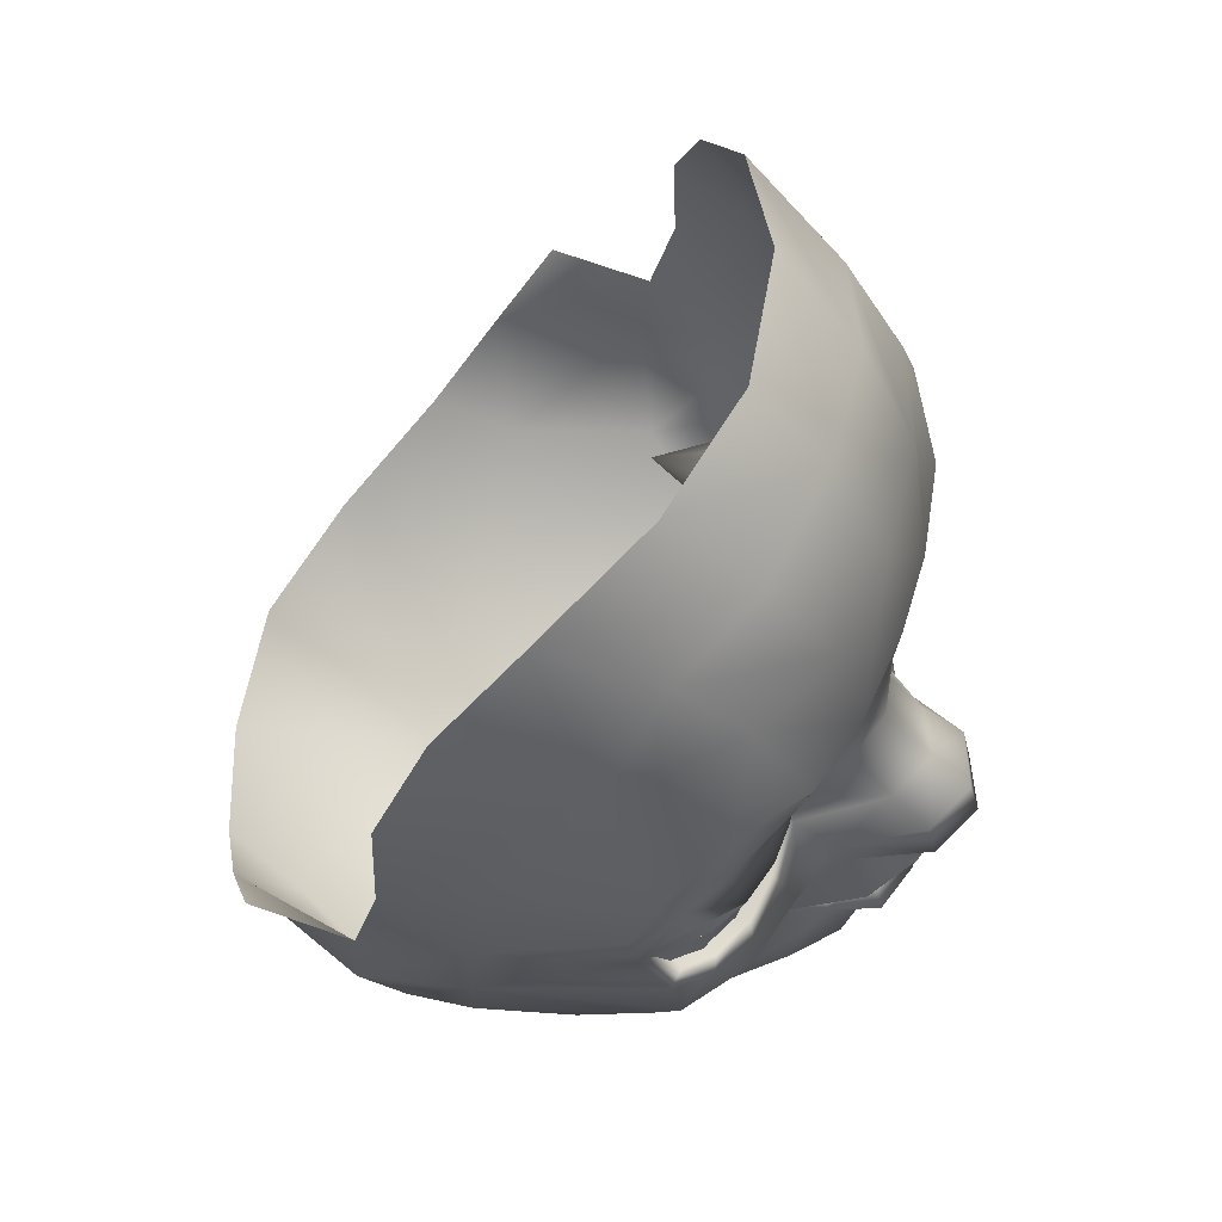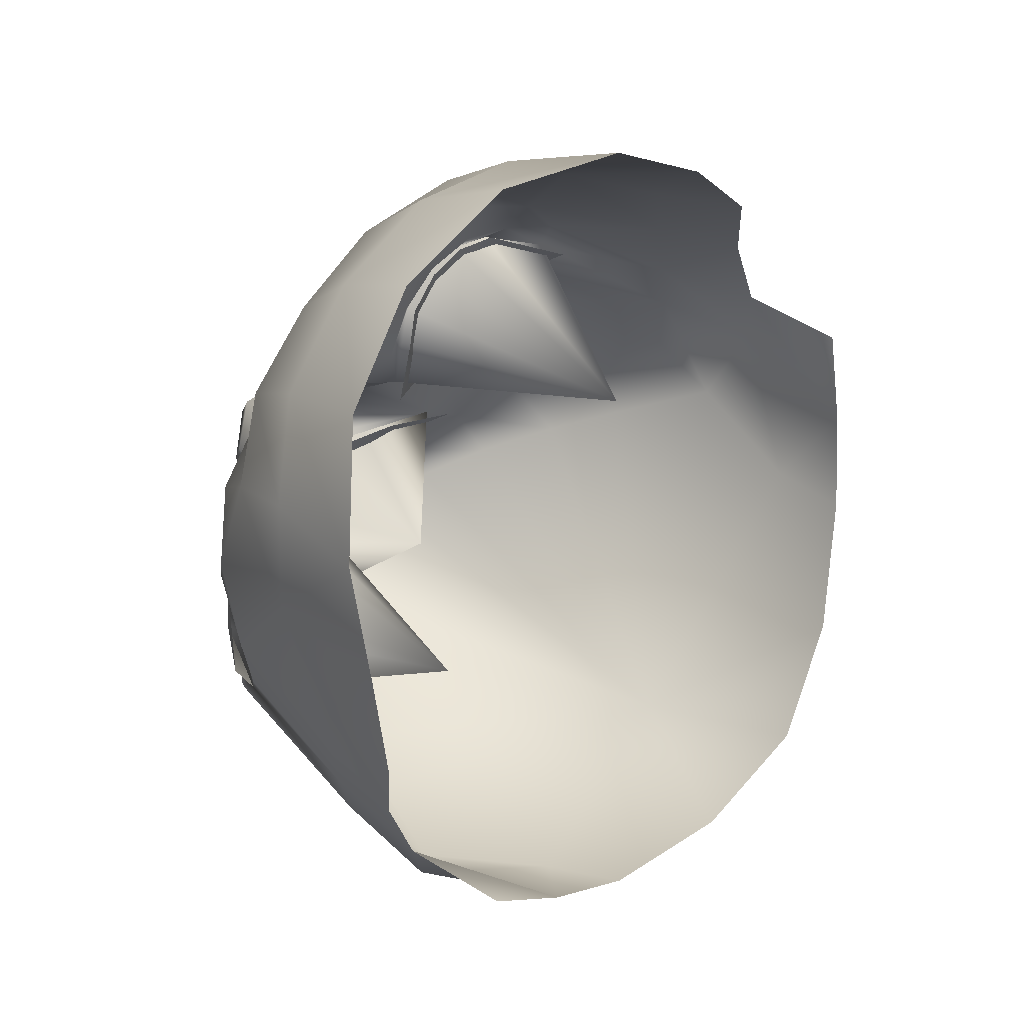
<metadata>
{"format":"obj","ext":"obj","renderer":"f3d","projection":"perspective","resolution":1024,"background":"white","views":[{"elev":61.3,"azim":-69.5,"up":"+Y"},{"elev":68.9,"azim":120.4,"up":"+Y"}]}
</metadata>
<code>
g Lana_Head
v 0.468 7.89 1.271
v 0.2969 7.882 1.273
v 0.3659 7.911 1.25
v 0.2969 7.882 1.273
v 0.2715 7.95 1.249
v 0.4448 7.815 1.286
v 0.468 7.89 1.271
v 0.6111 7.887 1.258
v 0.6158 7.8 1.273
v 0.6327 7.647 1.279
v 0.7629 7.845 1.216
v 0.742 7.919 1.211
v 0.8293 7.975 1.146
v 0.8416 7.707 1.153
v 0.8711 7.912 1.132
v 1.027 7.845 0.6348
v 0.8982 8.089 1.053
v 0.7976 7.512 1.075
v 0.5954 7.457 1.225
v 1.021 8.089 0.6581
v 0.9125 8.227 1.026
v 1.086 7.808 0.3356
v 1.089 8.075 0.353
v 0.9718 7.468 0.4067
v 1.077 8.381 0.4287
v 0.9939 7.609 0.6193
v 0.8448 7.406 0.8551
v 0.8107 7.287 0.6791
v 0.6762 7.181 0.8699
v 0.6997 7.294 1.026
v 0.5338 7.218 1.187
v 0.5338 7.218 1.187
v 0.5124 7.083 1.064
v 0.9999 8.396 0.6784
v 0.3519 7.101 1.324
v 0.3453 6.996 1.224
v 0.1944 6.921 1.326
v 0.3189 7.281 1.361
v 0.1786 7.179 1.463
v 0.1948 7.034 1.433
v 0.1786 7.179 1.463
v 2.234e-32 6.868 1.336
v 2.238e-32 6.998 1.486
v 0.9617 8.684 0.6836
v 0.8123 8.824 0.9255
v 1.046 8.706 0.43
v 0.921 9.017 0.5407
v -0.1948 7.034 1.433
v -0.1944 6.921 1.326
v -0.1786 7.179 1.463
v -0.3519 7.101 1.324
v -0.3453 6.996 1.224
v -0.5124 7.083 1.064
v -0.5338 7.218 1.187
v -0.6762 7.181 0.8699
v -0.3189 7.281 1.361
v -0.1786 7.179 1.463
v 0.1786 7.179 1.463
v 2.289e-32 7.135 1.49
v -0.1786 7.179 1.463
v -0.4068 7.452 1.231
v -0.3189 7.281 1.361
v -0.2811 7.349 1.398
v -0.1786 7.179 1.463
v -0.3189 7.281 1.361
v -0.4068 7.452 1.231
v -0.143 7.391 1.49
v -0.2402 7.408 1.396
v -0.4068 7.452 1.231
v -0.1755 7.235 1.535
v -0.143 7.391 1.49
v -0.1755 7.235 1.535
v 2.285e-32 7.197 1.58
v 2.375e-32 7.378 1.514
v 0.143 7.391 1.49
v 0.1755 7.235 1.535
v 0.1755 7.235 1.535
v 0.2811 7.349 1.398
v 0.3189 7.281 1.361
v 0.4068 7.452 1.231
v 0.143 7.391 1.49
v 0.2402 7.408 1.396
v 0.4068 7.452 1.231
v 0.1786 7.179 1.463
v 0.3189 7.281 1.361
v 0.4068 7.452 1.231
v 0.4068 7.452 1.231
v 0.4111 7.67 1.336
v 0.5338 7.218 1.187
v 0.4068 7.452 1.231
v 0.2405 7.64 1.432
v 0.1574 7.685 1.645
v 0.2619 7.745 1.396
v 0.2619 7.745 1.396
v 0.2969 7.882 1.273
v 0.4111 7.67 1.336
v 0.4111 7.67 1.336
v 0.4111 7.67 1.336
v 0.4068 7.452 1.231
v 0.2619 7.745 1.396
v 0.2405 7.64 1.432
v 0.1242 7.513 1.599
v 2.443e-32 7.594 1.564
v -0.2405 7.64 1.432
v -0.1242 7.513 1.599
v 2.382e-32 7.481 1.623
v 0.1242 7.513 1.599
v -0.1242 7.513 1.599
v 0.346 8.107 1.263
v 0.5376 8.061 0.5588
v 0.2715 7.95 1.249
v 0.4343 8.176 1.293
v 0.5376 8.061 0.5588
v 0.5675 8.208 1.296
v 0.6934 8.205 1.264
v 0.5376 8.061 0.5588
v 0.788 8.178 1.207
v 0.5376 8.061 0.5588
v 0.8982 8.089 1.053
v 0.2715 7.95 1.249
v 0.5376 8.061 0.5588
v 0.3659 7.911 1.25
v 0.5376 8.061 0.5588
v 0.468 7.89 1.271
v 0.6111 7.887 1.258
v 0.742 7.919 1.211
v 0.8293 7.975 1.146
v 0.5376 8.061 0.5588
v 0.8982 8.089 1.053
v 0.1755 7.235 1.535
v 0.2811 7.349 1.398
v 0.1786 7.179 1.463
v 0.2309 7.405 1.442
v 0.2618 7.481 1.5
v 0.4068 7.452 1.231
v 0.1163 7.386 1.524
v 0.2618 7.481 1.5
v 0.1242 7.513 1.599
v 0.2618 7.481 1.5
v 2.364e-32 7.377 1.551
v 0.1242 7.513 1.599
v 0.1242 7.513 1.599
v 2.382e-32 7.481 1.623
v -0.1242 7.513 1.599
v -0.1163 7.386 1.524
v -0.1242 7.513 1.599
v -0.1242 7.513 1.599
v -0.2618 7.481 1.5
v -0.2618 7.481 1.5
v -0.2309 7.405 1.442
v -0.4068 7.452 1.231
v -0.2618 7.481 1.5
v 0.2618 7.481 1.5
v 0.1242 7.513 1.599
v 0.2405 7.64 1.432
v 0.4068 7.452 1.231
v 0.2618 7.481 1.5
v 0.4068 7.452 1.231
v 0.2619 7.745 1.396
v 0.9718 7.468 0.4067
v 0.8079 7.515 0.02891
v 2.654e-32 6.945 0.07
v 0.3966 7.484 -0.3613
v 2.654e-32 6.945 0.07
v 3.006e-32 7.455 -0.4361
v 2.654e-32 6.945 0.07
v -0.3966 7.484 -0.3613
v -0.8079 7.515 0.02891
v 2.654e-32 6.945 0.07
v -0.9718 7.468 0.4067
v 2.654e-32 6.945 0.07
v 0.252 8.496 1.406
v 0.5781 8.892 1.206
v 0.5004 8.54 1.354
v 0.7276 8.59 1.216
v 0.5004 8.54 1.354
v 0.8664 8.382 1.082
v 0.8071 8.276 1.137
v 0.8982 8.089 1.053
v 0.6948 8.316 1.213
v 0.7274 8.467 1.234
v 0.5229 8.437 1.319
v 0.6293 9.097 1.021
v 0.7314 9.263 0.7162
v 0.921 9.017 0.5407
v 0.3058 8.89 1.329
v 0.252 8.496 1.406
v 3.007e-32 8.89 1.355
v 0.3532 9.178 1.152
v 0.3941 9.404 0.9027
v 3.178e-32 9.203 1.192
v 3.327e-32 9.416 0.9742
v -0.3941 9.404 0.9027
v -0.3532 9.178 1.152
v -0.7314 9.263 0.7162
v 2.847e-32 8.53 1.423
v 0.2406 8.381 1.383
v -0.3058 8.89 1.329
v -0.6293 9.097 1.021
v -0.8123 8.824 0.9255
v -0.921 9.017 0.5407
v -0.252 8.496 1.406
v -0.5781 8.892 1.206
v -0.2406 8.381 1.383
v 2.771e-32 8.319 1.405
v -0.7276 8.59 1.216
v -0.5004 8.54 1.354
v -0.8664 8.382 1.082
v -0.9999 8.396 0.6784
v -0.9617 8.684 0.6836
v -0.921 9.017 0.5407
v -1.046 8.706 0.43
v -1.077 8.381 0.4287
v -1.021 8.089 0.6581
v -1.089 8.075 0.353
v -1.086 7.808 0.3356
v -1.027 7.845 0.6348
v -0.9718 7.468 0.4067
v -0.9125 8.227 1.026
v -0.8982 8.089 1.053
v -0.8071 8.276 1.137
v -0.8982 8.089 1.053
v -0.788 8.178 1.207
v -0.6948 8.316 1.213
v -0.7274 8.467 1.234
v -0.6934 8.205 1.264
v -0.5229 8.437 1.319
v -0.8711 7.912 1.132
v -0.8293 7.975 1.146
v -0.7629 7.845 1.216
v -0.742 7.919 1.211
v -0.6111 7.887 1.258
v -0.8416 7.707 1.153
v -0.6158 7.8 1.273
v -0.4448 7.815 1.286
v -0.468 7.89 1.271
v -0.2969 7.882 1.273
v -0.6327 7.647 1.279
v -0.7976 7.512 1.075
v -0.5954 7.457 1.225
v -0.9939 7.609 0.6193
v -0.8448 7.406 0.8551
v -0.8107 7.287 0.6791
v -0.6997 7.294 1.026
v -0.5338 7.218 1.187
v -0.2969 7.882 1.273
v -0.4111 7.67 1.336
v -0.2619 7.745 1.396
v -0.4111 7.67 1.336
v -0.5338 7.218 1.187
v -0.4068 7.452 1.231
v -0.4068 7.452 1.231
v -0.4111 7.67 1.336
v -0.2619 7.745 1.396
v -0.4068 7.452 1.231
v -0.2969 7.882 1.273
v -0.3659 7.911 1.25
v -0.2715 7.95 1.249
v -0.2969 7.882 1.273
v -0.468 7.89 1.271
v -0.1315 8.049 1.376
v -0.2715 7.95 1.249
v -0.2809 8.137 1.264
v -0.346 8.107 1.263
v -0.2715 7.95 1.249
v -0.4343 8.176 1.293
v -0.3954 8.26 1.271
v -0.5675 8.208 1.296
v -0.1661 8.301 1.379
v -0.1315 8.049 1.376
v -0.3555 8.405 1.359
v -0.5456 8.31 1.259
v -0.6934 8.205 1.264
v 2.668e-32 8.062 1.42
v 0.1661 8.301 1.379
v 0.1315 8.049 1.376
v 2.569e-32 7.919 1.562
v -0.1315 8.049 1.376
v 0.2809 8.137 1.264
v 0.2715 7.95 1.249
v -0.1425 7.896 1.495
v -0.2715 7.95 1.249
v -0.2969 7.882 1.273
v 0.3954 8.26 1.271
v 0.3555 8.405 1.359
v 0.1425 7.896 1.495
v 0.2715 7.95 1.249
v 0.2969 7.882 1.273
v 0.5456 8.31 1.259
v 0.5675 8.208 1.296
v 0.4343 8.176 1.293
v 0.346 8.107 1.263
v 0.2715 7.95 1.249
v 0.6934 8.205 1.264
v 0.788 8.178 1.207
v 0.788 8.178 1.207
v 0.2969 7.882 1.273
v 0.2619 7.745 1.396
v 0.1568 7.806 1.617
v 2.49e-32 7.813 1.686
v -0.1568 7.806 1.617
v -0.2619 7.745 1.396
v 2.436e-32 7.7 1.718
v 0.1574 7.685 1.645
v 0.2619 7.745 1.396
v -0.1574 7.685 1.645
v -0.2619 7.745 1.396
v -0.2969 7.882 1.273
v -0.2619 7.745 1.396
v -0.2405 7.64 1.432
v -0.2619 7.745 1.396
v -0.1574 7.685 1.645
v -0.346 8.107 1.263
v -0.2715 7.95 1.249
v -0.5376 8.061 0.5588
v -0.4343 8.176 1.293
v -0.5376 8.061 0.5588
v -0.5675 8.208 1.296
v -0.6934 8.205 1.264
v -0.5376 8.061 0.5588
v -0.788 8.178 1.207
v -0.5376 8.061 0.5588
v -0.8982 8.089 1.053
v -0.2715 7.95 1.249
v -0.3659 7.911 1.25
v -0.5376 8.061 0.5588
v -0.468 7.89 1.271
v -0.5376 8.061 0.5588
v -0.6111 7.887 1.258
v -0.742 7.919 1.211
v -0.8293 7.975 1.146
v -0.8982 8.089 1.053
v -0.5376 8.061 0.5588
v -0.1755 7.235 1.535
v -0.1786 7.179 1.463
v -0.2811 7.349 1.398
v -0.2618 7.481 1.5
v -0.2405 7.64 1.432
v -0.1242 7.513 1.599
v -0.2618 7.481 1.5
v -0.4068 7.452 1.231
v -0.4068 7.452 1.231
v -0.2619 7.745 1.396
v -0.252 8.496 1.406
v -0.5004 8.54 1.354
v -0.6934 8.205 1.264
v -0.788 8.178 1.207
v -0.9123 8.235 1.091
v -0.788 8.178 1.207
v -0.8982 8.089 1.053
v 0.6934 8.205 1.264
v 0.9123 8.235 1.091
v 0.788 8.178 1.207
v 0.8982 8.089 1.053
v 0.788 8.178 1.207
v -0.788 8.178 1.207
v 0.303 7.36 1.308
v 0.2889 7.473 1.305
v 0.4244 7.497 1.147
v 0.1307 7.307 1.418
v 0.1419 7.462 1.419
v 2.37e-32 7.291 1.424
v 2.429e-32 7.452 1.433
v -0.1419 7.462 1.419
v -0.1307 7.307 1.418
v -0.2889 7.473 1.305
v -0.303 7.36 1.308
v -0.4244 7.497 1.147
v 0.2405 7.64 1.432
v 2.443e-32 7.594 1.564
v 0.1574 7.685 1.645
v 2.436e-32 7.7 1.718
v -0.1574 7.685 1.645
v -0.2405 7.64 1.432
v 0.8107 7.287 0.6791
v 0.9718 7.468 0.4067
v 2.654e-32 6.945 0.07
v 0.6762 7.181 0.8699
v 2.654e-32 6.945 0.07
v 0.5124 7.083 1.064
v 0.3453 6.996 1.224
v 0.1944 6.921 1.326
v 2.234e-32 6.868 1.336
v 2.654e-32 6.945 0.07
v -0.1944 6.921 1.326
v -0.3453 6.996 1.224
v -0.5124 7.083 1.064
v -0.6762 7.181 0.8699
v 2.654e-32 6.945 0.07
v -0.8107 7.287 0.6791
v -0.9718 7.468 0.4067
v 0.4111 7.67 1.336
v 0.4448 7.815 1.286
v 0.6327 7.647 1.279
v 0.5954 7.457 1.225
v 2.289e-32 7.135 1.49
v 0.1755 7.235 1.535
v 0.1786 7.179 1.463
v 2.285e-32 7.197 1.58
v -0.1755 7.235 1.535
v -0.1786 7.179 1.463
v 0.2309 7.405 1.442
v 0.4068 7.452 1.231
v 2.516e-32 7.343 1.015
v 0.1163 7.386 1.524
v 2.364e-32 7.377 1.551
v -0.1163 7.386 1.524
v -0.2309 7.405 1.442
v -0.4068 7.452 1.231
v 0.4068 7.452 1.231
v 0.2402 7.408 1.396
v 2.516e-32 7.343 1.015
v 0.143 7.391 1.49
v 2.375e-32 7.378 1.514
v -0.143 7.391 1.49
v -0.2402 7.408 1.396
v -0.4068 7.452 1.231
v 0.8079 7.515 0.02891
v 0.9718 7.468 0.4067
v 1.086 7.808 0.3356
v 0.945 7.843 -0.07875
v 1.089 8.075 0.353
v 1.093 8.078 0.05085
v 0.7548 7.629 -0.2042
v 0.3966 7.484 -0.3613
v 0.5004 8.54 1.354
v 0.5229 8.437 1.319
v 0.252 8.496 1.406
v 0.7276 8.59 1.216
v 0.7274 8.467 1.234
v 0.8664 8.382 1.082
v 0.252 8.496 1.406
v 0.3555 8.405 1.359
v 0.2406 8.381 1.383
v -0.4111 7.67 1.336
v -0.6327 7.647 1.279
v -0.4448 7.815 1.286
v -0.5954 7.457 1.225
v -0.8079 7.515 0.02891
v -1.086 7.808 0.3356
v -0.9718 7.468 0.4067
v -0.945 7.843 -0.07875
v -1.089 8.075 0.353
v -1.093 8.078 0.05085
v -0.7548 7.629 -0.2042
v -0.3966 7.484 -0.3613
v -0.5004 8.54 1.354
v -0.252 8.496 1.406
v -0.5229 8.437 1.319
v -0.7276 8.59 1.216
v -0.7274 8.467 1.234
v -0.8664 8.382 1.082
v -0.252 8.496 1.406
v -0.3555 8.405 1.359
v -0.2406 8.381 1.383
v -0.4633 8.091 1.248
v -0.4238 8.206 1.258
v -0.3487 8.08 1.223
v -0.3357 8.139 1.225
v -0.3025 8.075 1.22
v 0.7808 8.213 1.179
v 0.8986 8.098 0.9702
v 0.8072 8.084 1.14
v 0.7151 8.077 1.202
v 0.682 8.236 1.237
v 0.6802 8.236 1.237
v 0.6394 8.072 1.227
v 0.84 7.947 1.096
v 0.8072 8.084 1.14
v 0.8986 8.098 0.9702
v 0.7151 8.077 1.202
v 0.7529 7.889 1.166
v 0.6394 8.072 1.227
v 0.6219 7.857 1.217
v 0.4785 7.858 1.232
v 0.4514 8.022 1.243
v 0.3693 7.878 1.21
v 0.3566 7.993 1.217
v 0.2282 7.933 1.208
v 0.3357 8.139 1.225
v 0.4238 8.206 1.258
v 0.557 8.238 1.264
v 0.6802 8.236 1.237
v -0.4238 8.206 1.258
v -0.4633 8.091 1.248
v -0.557 8.238 1.264
v -0.593 8.021 1.236
v -0.7199 8.049 1.197
v -0.682 8.236 1.237
v -0.5013 8.001 1.239
v -0.3487 8.08 1.223
v -0.36 7.969 1.216
v -0.3025 8.075 1.22
v -0.2282 7.933 1.208
v -0.3693 7.878 1.21
v -0.4785 7.858 1.232
v -0.6219 7.857 1.217
v -0.7529 7.889 1.166
v -0.84 7.947 1.096
v -0.8101 8.069 1.136
v -0.7808 8.213 1.179
v -0.8986 8.098 0.9702
g Lana_Head_0
f 3 2 1
f 3 5 4
f 7 4 6
f 7 6 8
f 8 6 9
f 9 6 10
f 11 8 9
f 12 8 11
f 11 13 12
f 9 10 14
f 9 14 11
f 15 13 11
f 14 15 11
f 15 14 16
f 17 13 15
f 16 17 15
f 10 18 14
f 18 16 14
f 19 18 10
f 17 16 20
f 21 17 20
f 16 22 20
f 20 22 23
f 16 24 22
f 25 20 23
f 26 24 16
f 26 16 18
f 27 24 26
f 27 26 18
f 28 24 27
f 27 29 28
f 27 18 30
f 30 29 27
f 19 30 18
f 31 29 30
f 19 32 30
f 33 29 32
f 34 20 25
f 21 20 34
f 35 33 32
f 36 33 35
f 35 37 36
f 32 38 35
f 39 35 38
f 40 37 35
f 40 35 41
f 37 40 42
f 41 43 40
f 42 40 43
f 34 25 44
f 44 45 34
f 44 25 46
f 46 47 44
f 44 47 45
f 48 42 43
f 49 42 48
f 43 50 48
f 48 50 51
f 48 51 49
f 49 51 52
f 52 51 53
f 53 51 54
f 53 54 55
f 56 54 51
f 51 57 56
f 59 43 58
f 59 60 43
f 54 62 61
f 62 64 63
f 63 66 65
f 68 63 67
f 69 63 68
f 71 63 70
f 73 71 72
f 74 71 73
f 74 73 75
f 75 73 76
f 78 75 77
f 80 78 79
f 82 81 78
f 78 83 82
f 85 78 84
f 85 32 86
f 19 88 87
f 19 90 89
f 93 92 91
f 96 95 94
f 97 6 95
f 100 99 98
f 103 102 101
f 105 103 104
f 107 103 106
f 103 108 106
f 111 110 109
f 109 113 112
f 112 113 114
f 114 116 115
f 115 118 117
f 117 118 119
f 122 121 120
f 124 123 122
f 125 123 124
f 126 123 125
f 127 123 126
f 129 128 127
f 132 131 130
f 135 134 133
f 133 137 136
f 136 139 138
f 141 140 136
f 143 140 142
f 143 144 140
f 140 146 145
f 148 145 147
f 150 145 149
f 152 151 150
f 155 154 153
f 157 156 155
f 159 155 158
f 162 161 160
f 161 164 163
f 163 166 165
f 166 167 165
f 169 168 167
f 168 171 170
f 174 173 172
f 176 175 173
f 173 175 45
f 177 45 175
f 34 45 177
f 34 177 21
f 177 178 21
f 178 179 21
f 178 177 180
f 180 177 181
f 181 182 180
f 183 173 45
f 183 45 184
f 184 45 185
f 183 186 173
f 187 173 186
f 188 187 186
f 184 189 183
f 189 186 183
f 189 188 186
f 190 189 184
f 190 191 189
f 191 188 189
f 192 191 190
f 192 193 191
f 191 193 194
f 191 194 188
f 193 195 194
f 196 187 188
f 196 197 187
f 188 194 198
f 194 195 199
f 194 199 198
f 199 195 200
f 200 195 201
f 202 188 198
f 196 188 202
f 198 199 203
f 203 202 198
f 203 199 200
f 204 196 202
f 205 197 196
f 204 205 196
f 206 203 200
f 207 203 206
f 200 208 206
f 200 209 208
f 210 209 200
f 211 210 200
f 211 212 210
f 213 210 212
f 209 210 213
f 209 213 214
f 214 213 215
f 216 214 215
f 217 214 216
f 218 217 216
f 214 219 209
f 208 209 219
f 220 219 214
f 217 220 214
f 221 208 219
f 222 221 219
f 223 221 222
f 221 224 208
f 208 224 225
f 221 226 224
f 225 224 227
f 220 217 228
f 229 220 228
f 228 230 229
f 229 230 231
f 231 230 232
f 228 233 230
f 233 228 217
f 232 230 234
f 233 234 230
f 235 232 234
f 236 232 235
f 237 236 235
f 234 238 235
f 238 234 233
f 239 238 233
f 217 239 233
f 240 238 239
f 241 239 217
f 241 217 218
f 218 242 241
f 241 242 239
f 243 242 218
f 55 242 243
f 239 242 244
f 244 242 55
f 244 240 239
f 55 245 244
f 54 240 244
f 235 247 246
f 246 249 248
f 251 240 250
f 253 240 252
f 255 254 253
f 258 257 256
f 257 260 259
f 263 262 261
f 265 263 264
f 264 263 266
f 266 263 267
f 266 267 268
f 204 267 263
f 204 263 269
f 270 269 263
f 271 267 204
f 227 267 271
f 269 205 204
f 272 267 227
f 268 267 272
f 227 224 272
f 224 268 272
f 273 268 224
f 270 274 269
f 269 274 205
f 274 275 205
f 275 197 205
f 276 275 274
f 277 276 274
f 278 277 274
f 279 197 275
f 275 276 279
f 280 279 276
f 281 277 270
f 270 282 281
f 283 281 282
f 284 197 279
f 285 197 284
f 284 182 285
f 286 276 277
f 287 276 286
f 286 288 287
f 289 182 284
f 180 182 289
f 284 290 289
f 290 180 289
f 291 290 284
f 279 291 284
f 292 291 279
f 279 293 292
f 294 180 290
f 294 178 180
f 295 178 294
f 178 296 17
f 286 298 297
f 298 286 299
f 286 277 299
f 299 277 300
f 277 301 300
f 281 301 277
f 281 302 301
f 300 303 299
f 300 301 303
f 299 303 304
f 305 299 304
f 303 301 306
f 301 307 306
f 309 281 308
f 312 311 310
f 315 314 313
f 317 313 316
f 317 316 318
f 320 318 319
f 322 319 321
f 322 321 323
f 326 325 324
f 328 327 325
f 328 329 327
f 328 330 329
f 328 331 330
f 333 332 331
f 336 335 334
f 339 338 337
f 341 340 338
f 338 343 342
f 345 344 203
f 348 347 346
f 350 349 348
f 353 352 351
f 355 354 352
f 356 273 221
f 359 358 357
f 358 360 357
f 361 360 358
f 361 362 360
f 363 362 361
f 363 364 362
f 362 364 365
f 364 366 365
f 365 366 367
f 366 368 367
f 371 370 369
f 371 372 370
f 372 373 370
f 370 373 374
f 377 376 375
f 375 378 377
f 378 380 379
f 380 381 379
f 381 382 379
f 382 383 379
f 383 385 384
f 385 386 384
f 386 387 384
f 387 388 384
f 388 390 389
f 391 389 390
f 394 393 392
f 395 394 392
f 398 397 396
f 396 397 399
f 400 396 399
f 401 396 400
f 404 403 402
f 404 402 405
f 404 405 406
f 407 404 406
f 408 404 407
f 409 404 408
f 412 411 410
f 412 413 411
f 412 414 413
f 414 412 415
f 415 412 416
f 416 412 417
f 420 419 418
f 418 421 420
f 420 421 422
f 422 421 423
f 424 421 418
f 424 418 425
f 428 427 426
f 426 427 429
f 429 427 430
f 431 429 430
f 433 427 432
f 432 434 433
f 437 436 435
f 436 438 435
f 441 440 439
f 442 439 440
f 440 443 442
f 442 443 444
f 442 445 439
f 439 445 446
f 449 448 447
f 447 450 449
f 449 450 451
f 450 452 451
f 454 453 449
f 455 453 454
f 458 457 456
f 459 457 458
f 459 458 460
f 463 462 461
f 463 461 464
f 464 461 465
f 465 466 464
f 464 466 467
g Lana_Head_1
f 470 469 468
f 469 471 468
f 468 471 472
f 471 473 472
f 474 472 473
f 473 475 474
f 476 475 473
f 476 477 475
f 478 477 476
f 479 477 478
f 480 479 478
f 480 478 481
f 481 478 476
f 473 481 476
f 482 481 473
f 483 482 473
f 486 485 484
f 485 486 487
f 486 488 487
f 489 488 486
f 487 490 485
f 485 490 491
f 491 490 492
f 491 492 493
f 493 492 494
f 495 494 492
f 495 492 496
f 496 492 490
f 490 487 496
f 496 487 497
f 487 498 497
f 488 498 487
f 488 499 498
f 489 500 488
f 500 499 488
f 501 500 489
f 502 499 500
f 501 502 500

</code>
